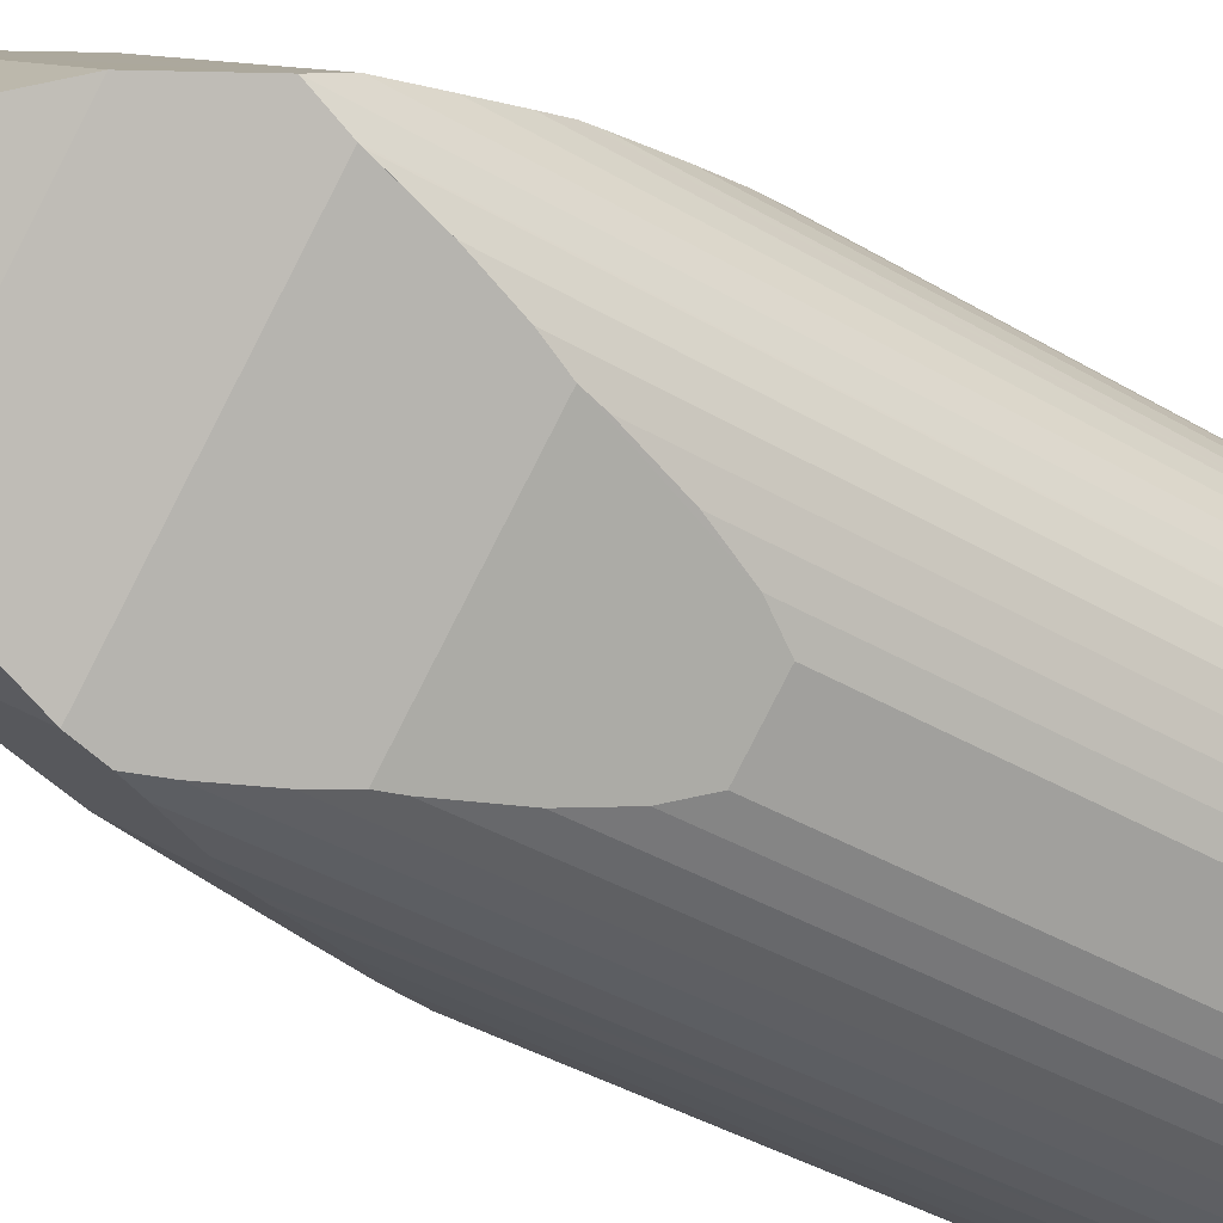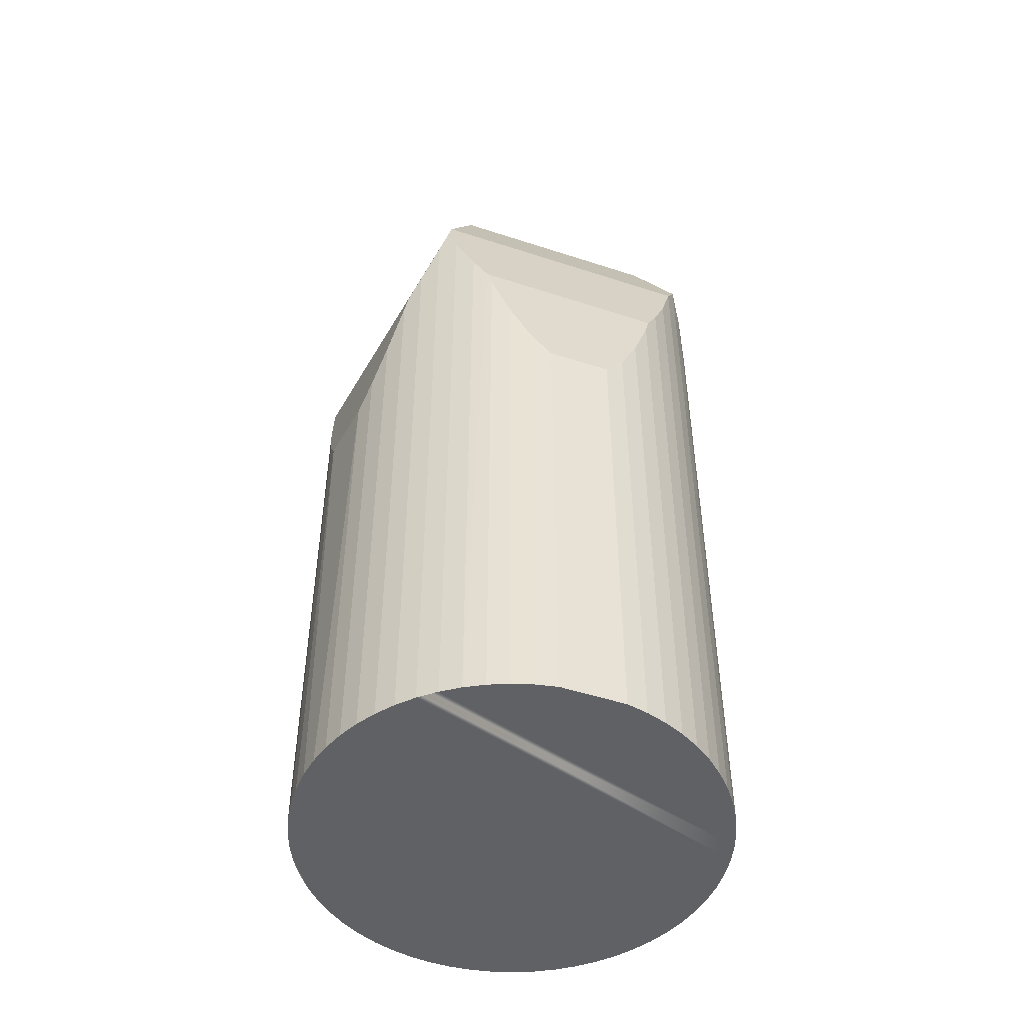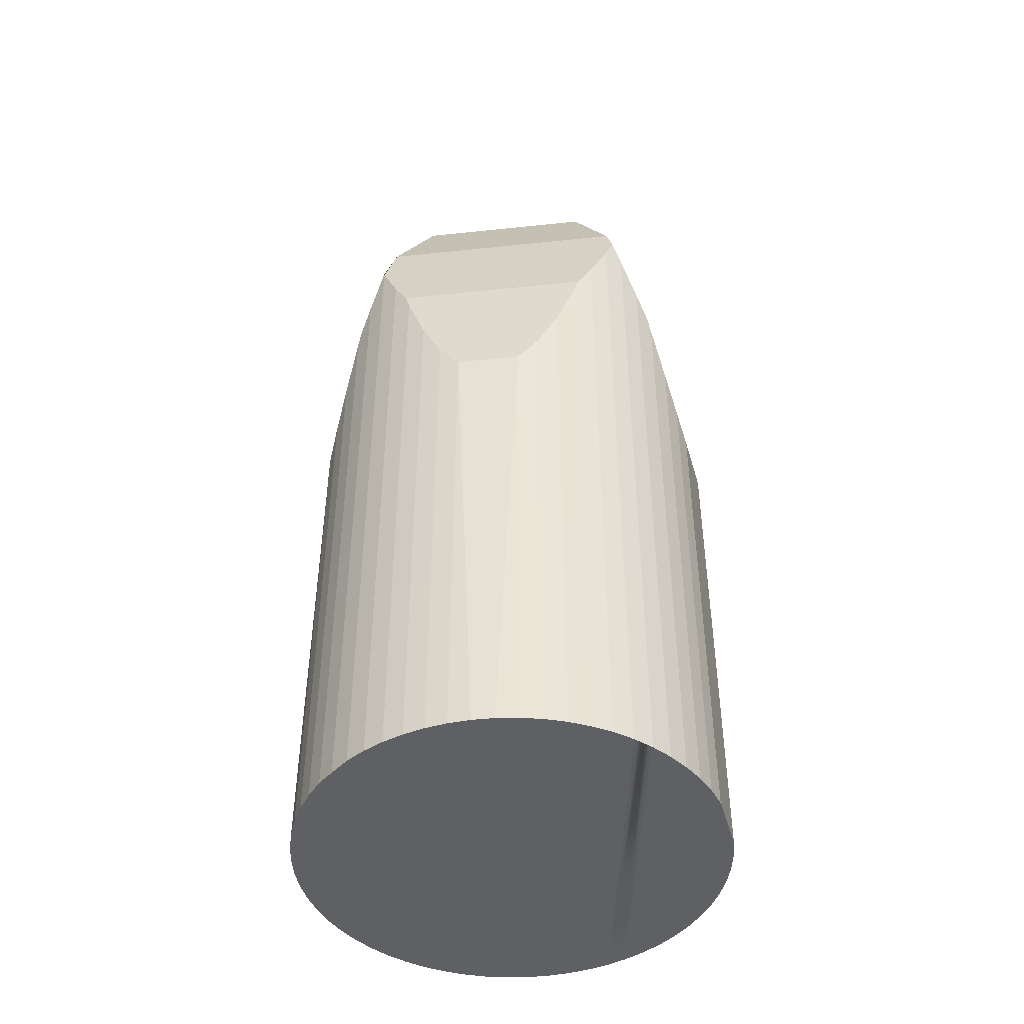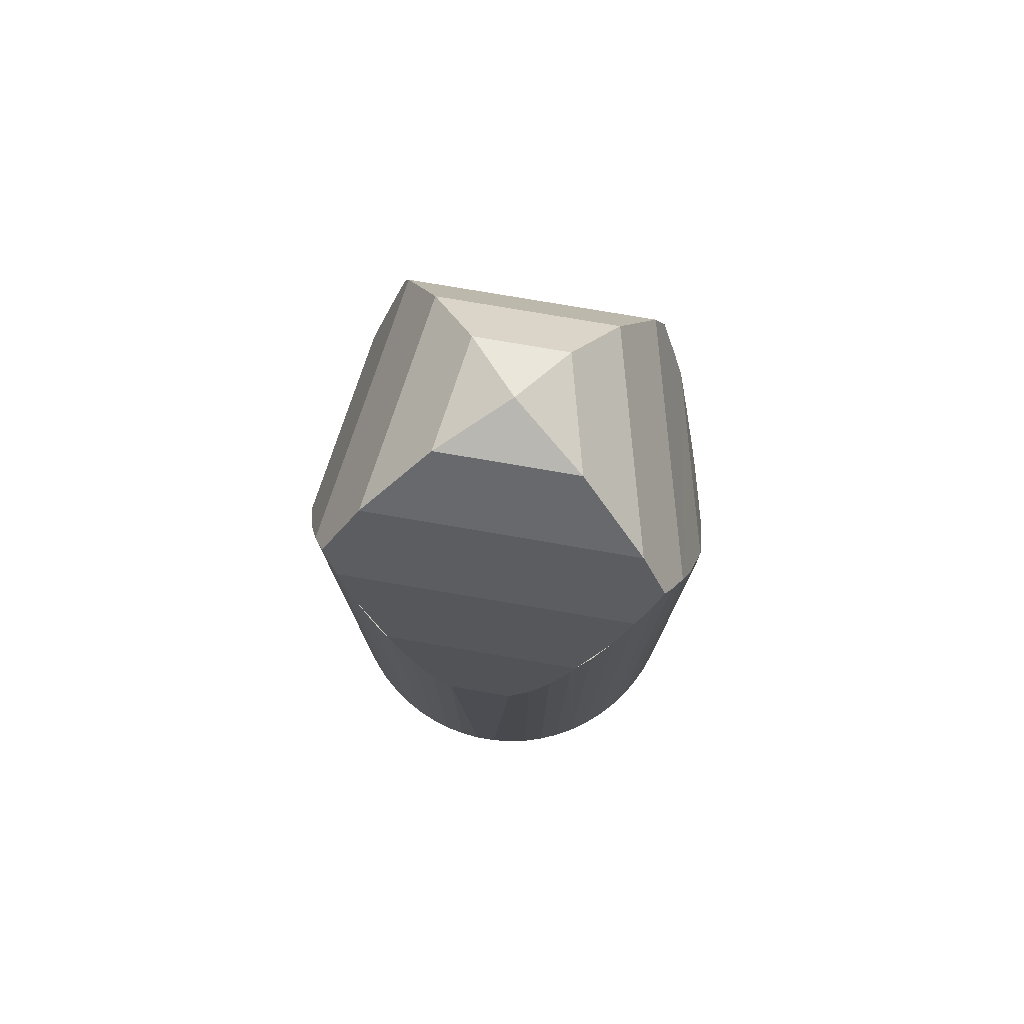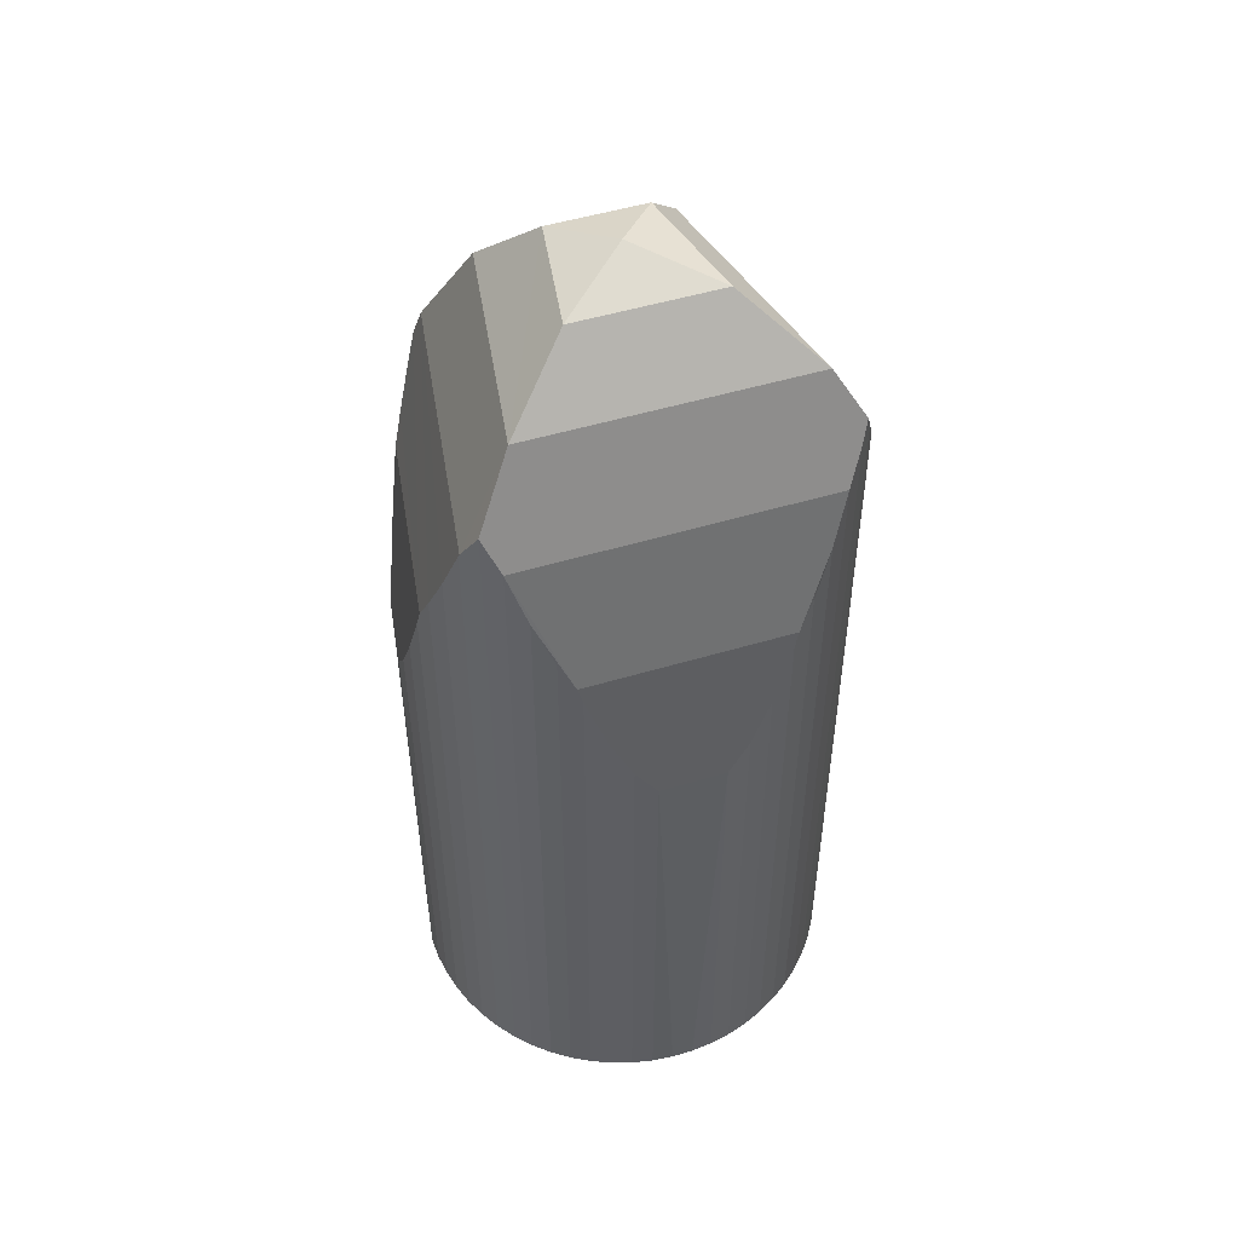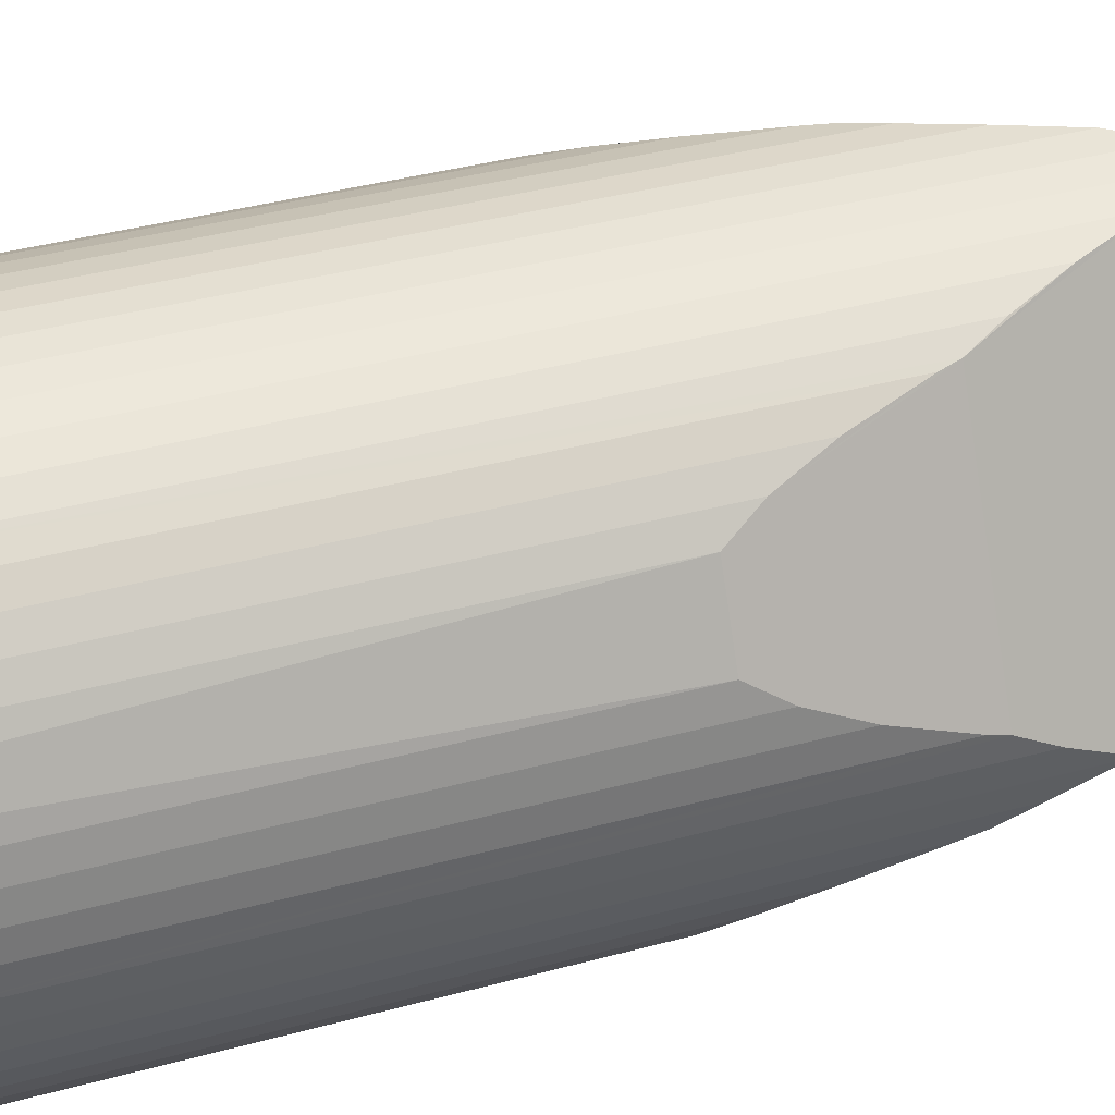
<metadata>
{"format":"obj","ext":"obj","renderer":"f3d","projection":"perspective","resolution":1024,"background":"white","views":[{"elev":-38.1,"azim":-127.1,"up":"+Z"},{"elev":-48.9,"azim":-159.4,"up":"+Y"},{"elev":-45.3,"azim":146.3,"up":"+Y"},{"elev":77.4,"azim":-31.0,"up":"+Y"},{"elev":51.2,"azim":-58.7,"up":"+Y"},{"elev":36.9,"azim":70.4,"up":"+Z"}]}
</metadata>
<code>
v  6.508 12.3 3.267
v  8.163 12.03 -0.011
v  8.159 12.3 -0.093
v  8.142 10.91 0.402
v  8.079 10.06 0.811
v  7.976 9.487 1.212
v  7.431 9.487 2.321
v  7.178 10.05 2.648
v  6.579 12.01 3.217
v  6.893 10.9 2.948
v  5.499 14.73 3.817
v  8.142 12.89 -0.424
v  8.081 13.74 -0.822
v  7.75 14.72 -0.752
v  7.976 12.85 -1.233
v  8.079 13.71 -0.833
v  4.091 14.72 -3.896
v  7.867 12.3 -1.526
v  5.01 12.3 -3.981
v  4.699 12.86 -4.045
v  4.288 13.72 -4.087
v  4.089 14.2 -4.087
v  7.832 11.97 -1.621
v  7.65 10.87 -1.992
v  7.431 10.03 -2.343
v  7.178 9.476 -2.669
v  6.24 9.476 -3.475
v  5.879 10.04 -3.676
v  5.499 10.88 -3.839
v  5.104 11.98 -3.962
v  3.058 11.95 -3.962
v  0.291 12.3 -1.516
v  3.163 12.3 -3.984
v  2.663 10.85 -3.839
v  2.283 10.02 -3.676
v  1.922 9.469 -3.475
v  0.984 9.469 -2.669
v  0.731 10.02 -2.343
v  0.512 10.85 -1.992
v  0.33 11.94 -1.621
v  3.463 12.84 -4.045
v  3.874 13.69 -4.087
v  0.186 12.83 -1.233
v  0.083 13.68 -0.833
v  0.019 14.72 -0.397
v  0.021 14.66 -0.424
v  0.893 16.58 0.004
v  0 15.34 9.391e-16
v  4.098 16.58 -2.75
v  0.296 12.3 1.506
v  0.02 14.71 0.402
v  0.083 13.72 0.811
v  4.288 14.72 4.066
v  3.152 12.3 3.96
v  3.874 13.73 4.066
v  0.33 11.97 1.599
v  0.512 10.87 1.97
v  0.731 10.04 2.321
v  0.984 9.477 2.648
v  1.922 9.482 3.453
v  2.283 10.04 3.654
v  2.663 10.88 3.817
v  3.057 11.98 3.941
v  4.699 15.36 4.024
v  4.91 15.73 3.981
v  4.783 16.58 3.346
v  5.879 13.75 3.654
v  6.686 16.58 -0.526
v  5.104 15.39 3.941
v  5.446 17.75 -0.263
v  4.106 17.75 -1.414
v  4.115 18.15 0.019
v  4.461 17.75 1.741
v  2.447 17.75 0.011
v  7.178 -1.621e-16 2.648
v  7.431 -1.421e-16 2.321
v  7.65 -1.207e-16 1.971
v  7.832 -9.791e-17 1.599
v  3.057 -2.413e-16 3.941
v  2.663 -2.337e-16 3.817
v  3.462 -2.464e-16 4.024
v  3.462 12.86 4.024
v  3.152 -2.425e-16 3.96
v  3.874 -2.49e-16 4.066
v  4.288 -2.49e-16 4.066
v  4.699 -2.464e-16 4.024
v  5.104 -2.413e-16 3.941
v  4.91 -2.438e-16 3.981
v  5.499 -2.337e-16 3.817
v  5.879 -2.237e-16 3.654
v  6.24 12.88 3.453
v  6.24 -2.114e-16 3.453
v  6.579 -1.97e-16 3.217
v  6.508 -2e-16 3.267
v  6.893 -1.805e-16 2.948
v  8.079 -4.966e-17 0.811
v  7.976 -7.421e-17 1.212
v  8.142 -2.462e-17 0.402
v  8.163 6.736e-19 -0.011
v  8.142 2.596e-17 -0.424
v  8.159 5.695e-18 -0.093
v  8.081 5.033e-17 -0.822
v  8.081 13.74 -0.822
v  8.079 5.101e-17 -0.833
v  7.976 7.55e-17 -1.233
v  7.832 9.926e-17 -1.621
v  7.867 9.344e-17 -1.526
v  7.65 1.22e-16 -1.992
v  7.431 1.435e-16 -2.343
v  7.178 1.634e-16 -2.669
v  6.893 1.818e-16 -2.969
v  6.579 1.983e-16 -3.239
v  5.879 2.251e-16 -3.676
v  6.24 2.128e-16 -3.475
v  5.499 2.351e-16 -3.839
v  5.104 2.426e-16 -3.962
v  4.699 2.477e-16 -4.045
v  5.01 2.438e-16 -3.981
v  4.288 2.503e-16 -4.087
v  3.874 2.503e-16 -4.087
v  4.089 2.503e-16 -4.087
v  3.463 2.477e-16 -4.045
v  3.058 2.426e-16 -3.962
v  3.163 2.44e-16 -3.984
v  2.663 2.351e-16 -3.839
v  2.283 2.251e-16 -3.676
v  1.922 2.128e-16 -3.475
v  0.984 1.634e-16 -2.669
v  0.731 1.435e-16 -2.343
v  0.512 1.22e-16 -1.992
v  0.33 9.926e-17 -1.621
v  0.186 7.55e-17 -1.233
v  0.291 9.283e-17 -1.516
v  0.083 5.101e-17 -0.833
v  0.021 2.596e-17 -0.424
v  0.019 2.431e-17 -0.397
v  0 0 0
v  0.02 -2.462e-17 0.402
v  0.083 -4.966e-17 0.811
v  0.186 12.86 1.211
v  0.186 -7.415e-17 1.211
v  0.33 -9.791e-17 1.599
v  0.296 -9.222e-17 1.506
v  0.512 -1.206e-16 1.97
v  0.731 -1.421e-16 2.321
v  0.984 -1.621e-16 2.648
v  1.268 -1.805e-16 2.948
v  1.583 -1.97e-16 3.217
v  2.283 -2.237e-16 3.654
v  1.922 -2.114e-16 3.453
g defaultobject
f 1 2 3
f 2 1 4
f 4 1 5
f 5 1 6
f 6 1 7
f 7 1 8
f 8 1 9
f 8 9 10
f 3 11 1
f 11 3 12
f 11 12 13
f 11 13 14
f 15 14 16
f 14 15 17
f 17 15 18
f 17 18 19
f 17 19 20
f 17 20 21
f 17 21 22
f 23 19 18
f 19 23 24
f 19 24 25
f 19 25 26
f 19 26 27
f 19 27 28
f 19 28 29
f 19 29 30
f 31 32 33
f 32 31 34
f 32 34 35
f 32 35 36
f 32 36 37
f 32 37 38
f 32 38 39
f 32 39 40
f 32 41 33
f 41 32 42
f 42 32 22
f 22 32 43
f 22 43 17
f 17 43 44
f 17 44 45
f 45 44 46
f 47 45 48
f 45 47 17
f 17 47 49
f 50 51 52
f 50 53 51
f 53 50 54
f 53 54 55
f 56 54 50
f 54 56 57
f 54 57 58
f 54 58 59
f 54 59 60
f 54 60 61
f 54 61 62
f 54 62 63
f 64 51 53
f 51 64 65
f 51 65 66
f 51 66 48
f 48 66 47
f 1 11 67
f 66 14 68
f 14 66 65
f 14 65 11
f 11 65 69
f 70 49 71
f 49 70 68
f 72 70 71
f 70 66 68
f 66 70 73
f 72 73 70
f 47 71 49
f 71 47 74
f 74 72 71
f 17 68 14
f 68 17 49
f 73 47 66
f 47 73 74
f 74 73 72
f 75 7 8
f 7 75 76
f 77 6 7
f 6 77 78
f 77 7 76
f 62 79 63
f 79 62 80
f 54 81 82
f 81 54 63
f 81 63 79
f 81 79 83
f 82 84 55
f 84 82 81
f 55 85 53
f 85 55 84
f 53 86 64
f 86 53 85
f 64 69 65
f 69 64 87
f 87 64 86
f 87 86 88
f 87 11 69
f 11 87 89
f 89 67 11
f 67 89 90
f 90 91 67
f 91 90 92
f 92 1 91
f 1 92 9
f 9 92 93
f 93 92 94
f 93 10 9
f 10 93 95
f 95 8 10
f 8 95 75
f 6 96 5
f 96 6 97
f 6 78 97
f 5 98 4
f 98 5 96
f 4 99 2
f 99 4 98
f 3 100 12
f 100 3 2
f 100 2 99
f 100 99 101
f 12 102 103
f 102 12 100
f 102 16 103
f 16 102 104
f 104 15 16
f 15 104 105
f 105 18 15
f 18 105 23
f 23 105 106
f 106 105 107
f 106 24 23
f 24 106 108
f 108 25 24
f 25 108 109
f 109 26 25
f 26 109 110
f 111 26 110
f 111 27 26
f 27 111 112
f 27 113 28
f 113 27 114
f 27 112 114
f 28 115 29
f 115 28 113
f 29 116 30
f 116 29 115
f 19 117 20
f 117 19 30
f 117 30 116
f 117 116 118
f 20 119 21
f 119 20 117
f 21 42 22
f 42 21 119
f 42 119 120
f 120 119 121
f 120 41 42
f 41 120 122
f 122 33 41
f 33 122 31
f 31 122 123
f 123 122 124
f 123 34 31
f 34 123 125
f 125 35 34
f 35 125 126
f 126 36 35
f 36 126 127
f 127 37 36
f 37 127 128
f 37 129 38
f 129 37 128
f 38 130 39
f 130 38 129
f 39 131 40
f 131 39 130
f 32 132 43
f 132 32 40
f 132 40 131
f 132 131 133
f 43 134 44
f 134 43 132
f 44 135 46
f 135 44 134
f 46 136 45
f 136 46 135
f 45 137 48
f 137 45 136
f 137 51 48
f 51 137 138
f 138 52 51
f 52 138 139
f 139 140 52
f 140 139 141
f 141 50 140
f 50 141 56
f 56 141 142
f 142 141 143
f 142 57 56
f 57 142 144
f 144 58 57
f 58 144 145
f 145 59 58
f 59 145 146
f 147 59 146
f 147 60 59
f 60 147 148
f 60 149 61
f 149 60 150
f 60 148 150
f 61 80 62
f 80 61 149
f 76 78 77
f 78 76 75
f 78 75 97
f 97 75 95
f 97 95 96
f 96 95 93
f 96 93 98
f 98 93 94
f 98 94 92
f 98 92 99
f 99 92 90
f 99 90 101
f 101 90 89
f 101 89 104
f 104 89 87
f 104 87 105
f 105 87 88
f 105 88 86
f 105 86 107
f 107 86 85
f 107 85 106
f 106 85 108
f 108 85 84
f 108 84 109
f 109 84 81
f 109 81 110
f 110 81 83
f 110 83 79
f 110 79 111
f 111 79 80
f 111 80 112
f 112 80 149
f 112 149 114
f 114 149 150
f 114 150 113
f 113 150 148
f 113 148 115
f 115 148 147
f 115 147 116
f 116 147 146
f 116 146 118
f 118 146 145
f 118 145 117
f 117 145 119
f 119 145 144
f 119 144 121
f 121 144 142
f 121 142 120
f 120 142 122
f 122 142 143
f 122 143 141
f 122 141 124
f 124 141 139
f 124 139 123
f 123 139 125
f 125 139 138
f 125 138 126
f 126 138 137
f 126 137 136
f 126 136 127
f 127 136 135
f 127 135 128
f 128 135 134
f 128 134 132
f 128 132 133
f 128 133 131
f 128 131 129
f 129 131 130

</code>
